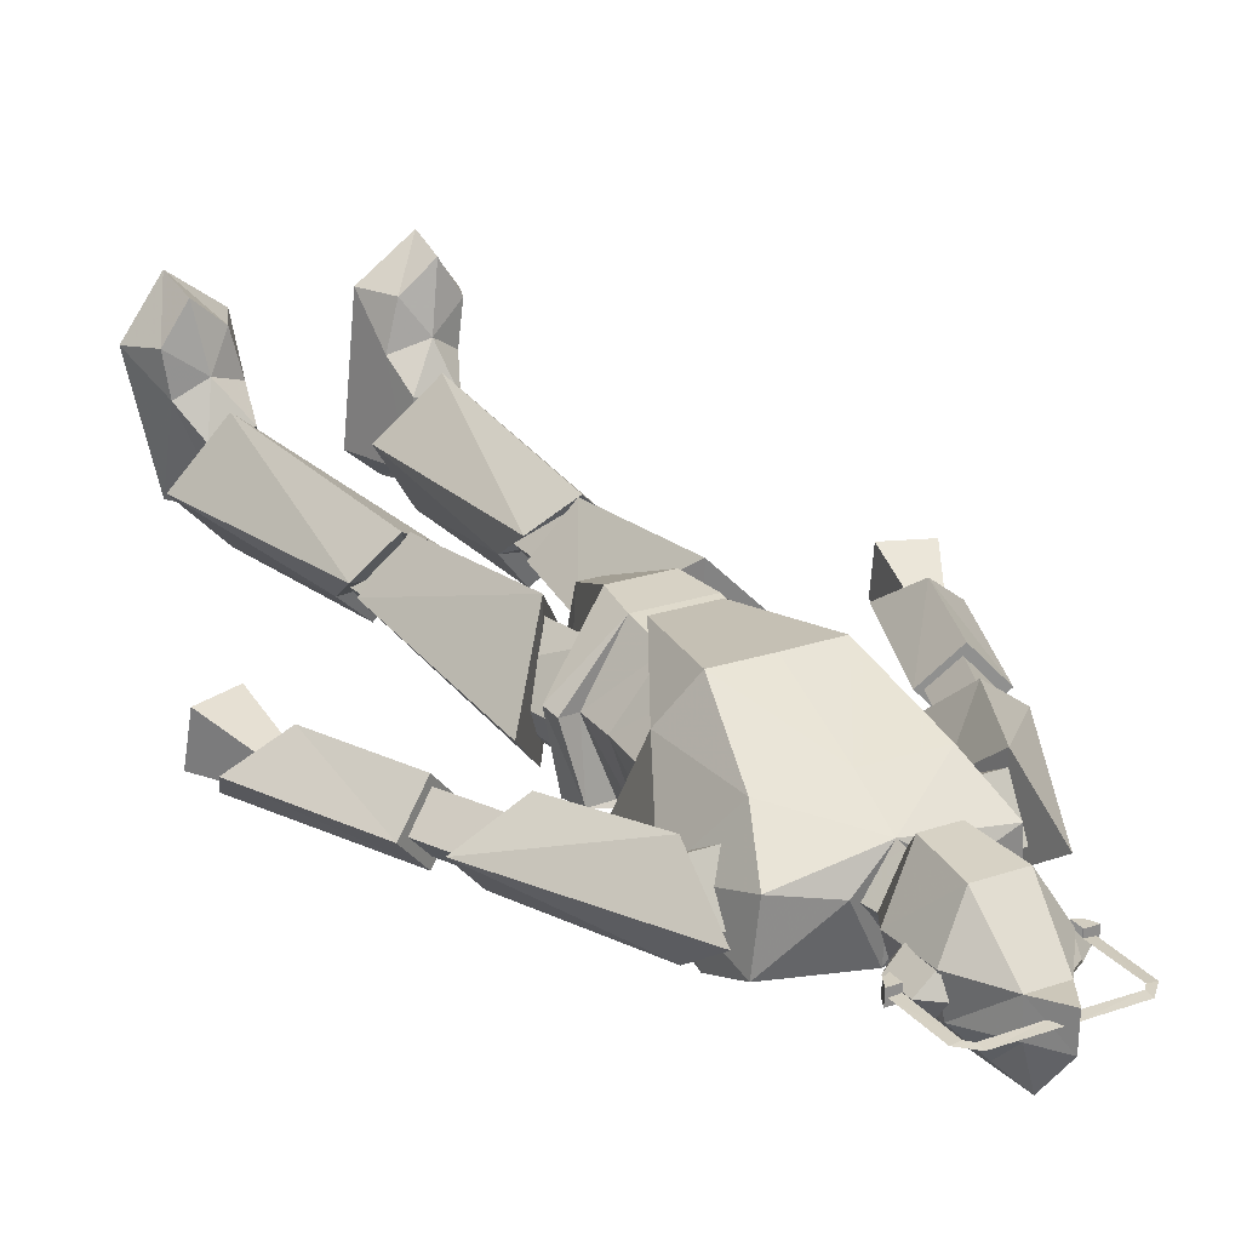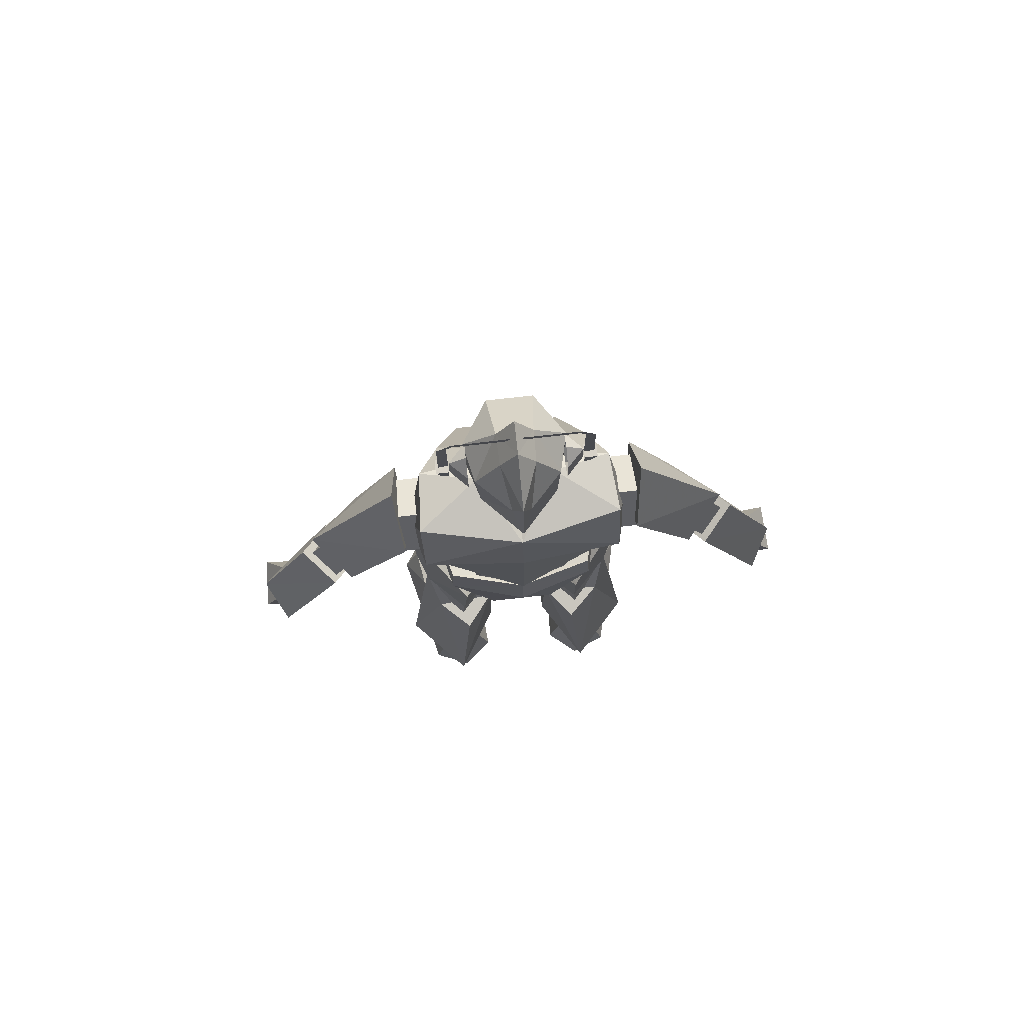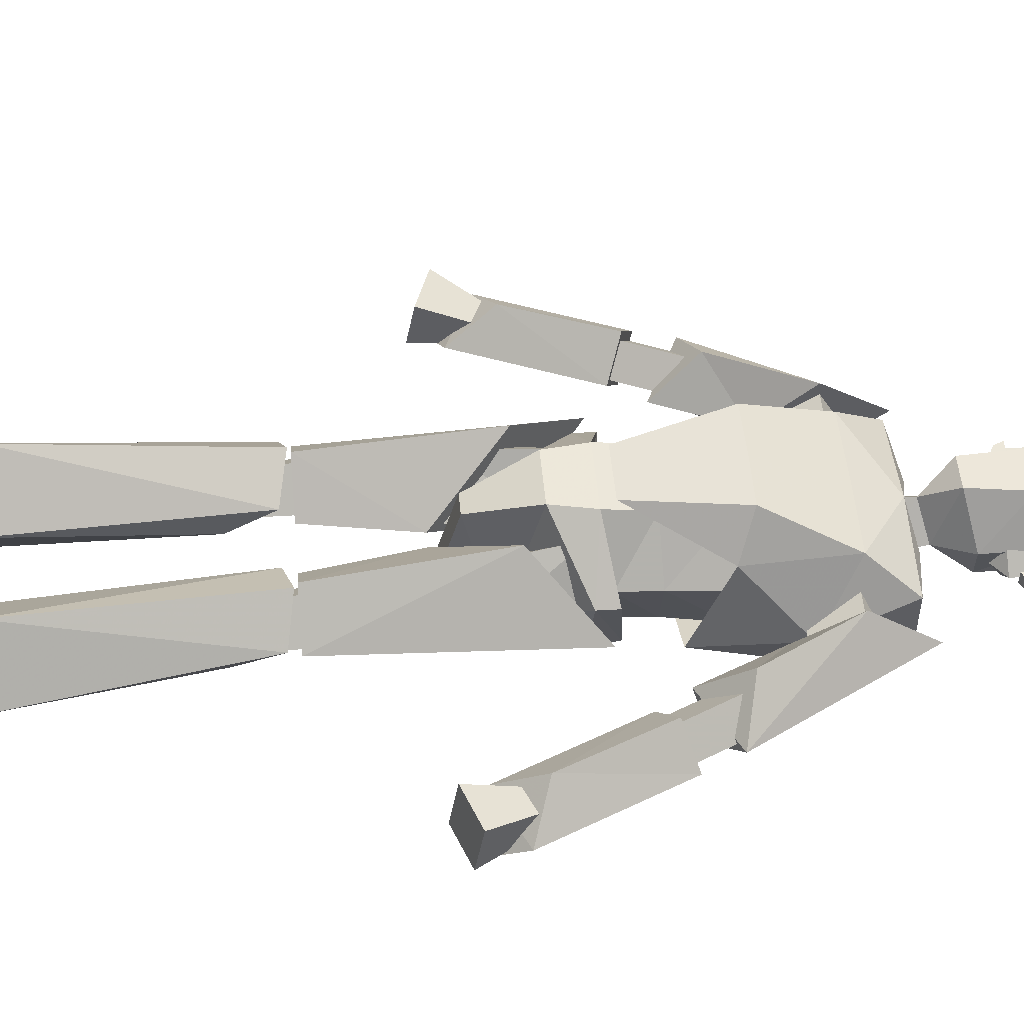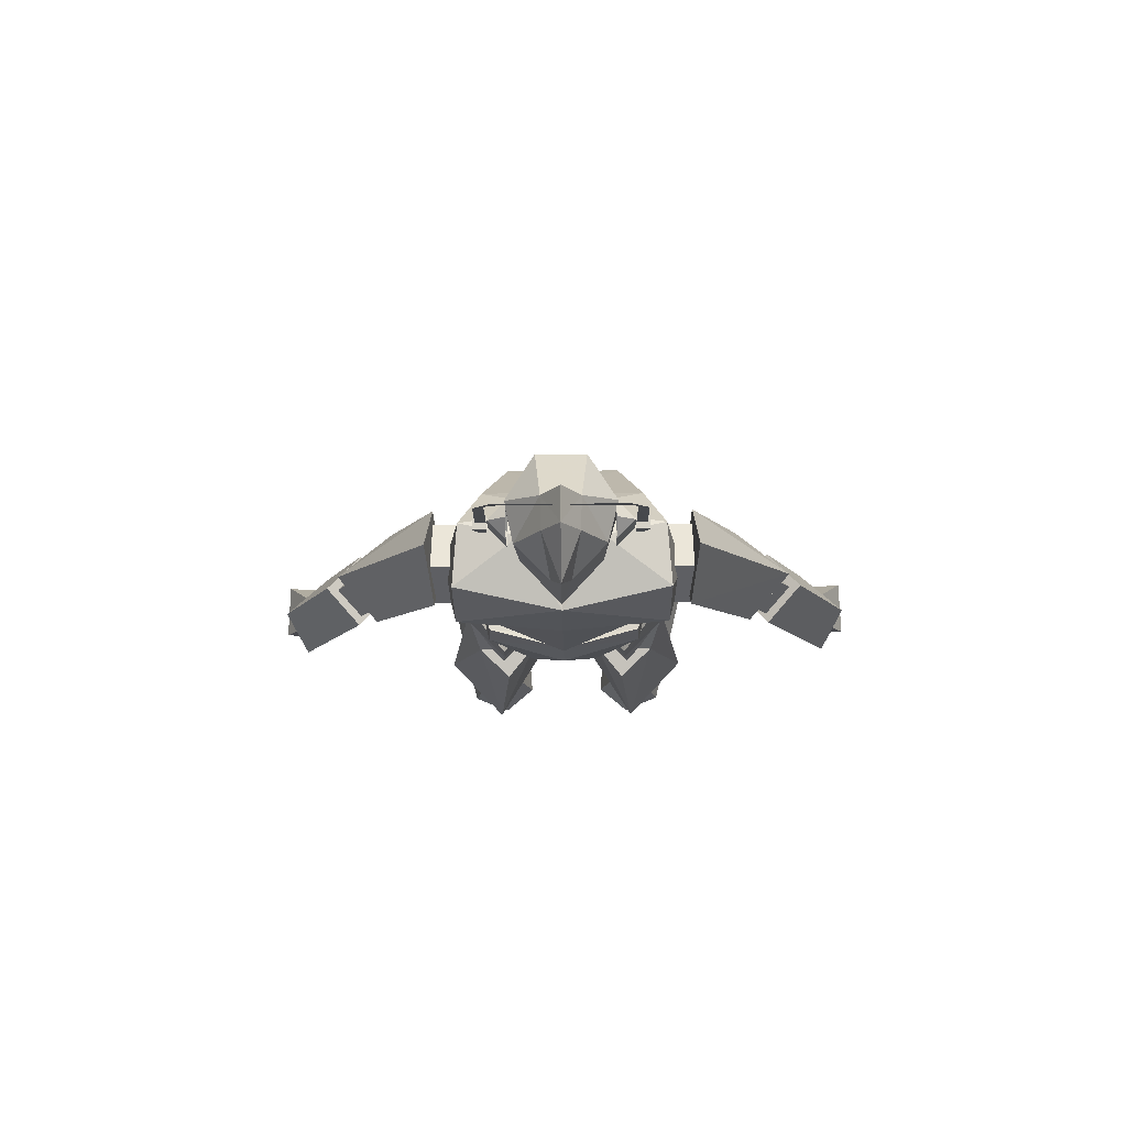
<metadata>
{"format":"obj","ext":"obj","renderer":"f3d","projection":"perspective","resolution":1024,"background":"white","views":[{"elev":24.2,"azim":149.1,"up":"+Z"},{"elev":76.0,"azim":172.9,"up":"+Y"},{"elev":51.7,"azim":84.4,"up":"+Z"},{"elev":78.0,"azim":179.0,"up":"+Y"}]}
</metadata>
<code>
v 11.49 86.34 -3.704
v 3.139 87.82 -12.46
v 13.42 106.8 -3.882
v 2.901 88.15 4.805
v 6.072 109.8 5.715
v -5.447 89.63 -3.954
v -0.0635 111.8 -4.114
v 6.341 109.4 -13.73
v 35.85 14.33 3.499
v 27.8 14.18 4.682
v 33.08 10.32 12.24
v 26.43 7.721 9.584
v 38.61 8.154 8.787
v 39.69 7.701 17
v 34.94 8.273 24.23
v 33.13 14 -8.298
v 43.02 0.0915 15.86
v 37.11 -0.5105 -10.19
v 28.63 7.498 18.57
v 35.35 0.1205 26.34
v 25.03 -0.259 18.45
v 23.34 -0.7785 -8.161
v 27.06 13.88 -7.405
v 29.63 -0.729 -13.3
v 29.75 13.94 -10.25
v 30.67 9.566 -15.82
v 21.65 12.56 -2.503
v 22.03 52.25 -6.14
v 21.03 61.52 0.26
v 32.32 15.01 8.064
v 29.3 63.39 5.734
v 36.67 61.63 -1.025
v 42.13 12.56 -3.695
v 34.27 52.41 -7.053
v 27.92 50.87 -13.05
v 22.98 58.98 -3.654
v 28.65 60.23 2.307
v 22.19 69.68 -2.979
v 28.71 58.27 2.099
v 23.62 50.25 -4.205
v 34.54 59.3 -3.518
v 28.34 69.97 3.339
v 34.66 70.01 -2.832
v 29.1 50.29 -9.558
v 28.84 59.03 -9.375
v 28.95 50.5 1.275
v 34.44 50.54 -4.078
v 28.51 69.72 -9.151
v 36.61 63.75 -2.385
v 28.55 63.66 -10.67
v 27.83 98.76 -15.53
v 16.81 84.88 -2.911
v 20.26 63.89 -2.585
v 39.17 112.5 -3.014
v 27.49 99.25 9.585
v 28.33 63.98 5.701
v 54.34 134 -6.879
v 49.71 132.5 -2.014
v 53.48 123.7 -1.898
v 45.4 130.2 -6.858
v 49.16 121.4 -6.753
v 56.68 116.3 -1.801
v 52.36 114 -6.664
v 54.1 122.2 -11.62
v 57.01 115.5 -11.55
v 58.13 125.2 -6.774
v 61.34 117.8 -6.686
v 53.53 123.6 -11.64
v 50.04 131.7 -11.72
v 33.58 156.7 -9.911
v 39.98 156.7 -9.833
v 33.59 148 -14.82
v 39.83 151.8 -1.058
v 33.43 151.9 -1.137
v 33.44 143.1 -6.047
v 39.99 147.9 -14.74
v 39.84 143.1 -5.968
v 24.88 109.2 -13.5
v 27.78 87.6 -12.16
v 17.49 106.8 -3.832
v 24.61 109.6 5.943
v 27.54 87.94 5.106
v 19.17 86.28 -3.609
v 31.04 111.5 -3.733
v 36.14 89.26 -3.444
v -21.26 114.6 -7.566
v -17.97 122 -7.576
v -25.69 117 -2.81
v -22.39 124.4 -2.828
v -26.88 126 -7.816
v -30.19 118.6 -7.807
v -22.76 122.9 -12.56
v -25.76 116.2 -12.56
v -22.17 124.2 -12.56
v -14.1 130.7 -7.587
v -18.59 132.3 -12.56
v -18.51 133.1 -2.85
v -22.99 134.7 -7.826
v -8.427 152.3 -1.65
v -8.413 143.5 -6.56
v -2.025 152.2 -1.571
v -2.011 143.4 -6.481
v -8.26 148.3 -15.33
v -1.874 157 -10.35
v -8.275 157.1 -10.42
v -1.859 148.3 -15.26
v 28.18 132.4 -14.06
v 26.22 121.2 -13.82
v 15.77 132.5 -15.35
v 30.71 121.1 -0.678
v 23.43 132.9 9.644
v 22.34 120.9 8.856
v 30.14 113.2 -0.892
v 8.393 121 8.684
v 22.15 111.7 10.34
v 8.427 111.8 10.17
v 7.434 133 9.449
v 0.778 113.4 -1.252
v 0.2945 121.4 -1.05
v 5.159 121.4 -14.08
v 3.342 132.6 -14.36
v -1.314 132.9 -0.543
v 25.28 114.1 -14.11
v 15.71 121.3 -15.75
v 15.69 114.3 -17.19
v 6.016 114.2 -14.35
v 8.278 52.37 -6.308
v -6.385 62.01 -1.553
v 0.821 63.65 5.385
v -3.93 52.74 -7.521
v 2.568 51.09 -13.36
v 9.21 61.63 0.115
v -3.226 14.32 -8.743
v 0.2055 14.2 -10.61
v 0.2335 -0.4695 -13.66
v -7.327 -0.1185 -10.73
v 2.812 14.09 -7.703
v 6.374 -0.6285 -8.369
v 1.739 14.41 4.363
v 2.894 7.929 9.295
v -3.789 10.65 11.78
v -6.266 14.7 2.983
v 0.446 7.747 18.22
v 3.95 -0.0735 18.19
v -6.582 0.4905 25.82
v -6.007 8.634 23.73
v -10.56 8.144 16.39
v -9.247 8.576 8.201
v -13.96 0.594 15.16
v 33.8 114 -0.507
v 30.29 114.8 -13.78
v 15.7 115 -17.84
v 33.72 109.8 -0.4265
v 30.56 109 -14.79
v 1.005 115.1 -14.14
v 15.68 108.3 -19.16
v 0.692 109.3 -15.16
v -2.852 110.1 -0.8745
v 9.201 95.87 -16.68
v 21.93 95.76 -16.52
v 17.7 86.34 -8.764
v 13.1 86.38 -8.82
v -2.88 114.3 -0.9565
v 9.661 103.5 10.75
v 20.8 103.4 10.89
v 13.08 90.28 5.556
v 17.37 90.24 5.609
v 10.09 63.98 -2.709
v 13.81 84.91 -2.948
v 1.801 64.21 5.375
v 2.967 99.46 9.285
v -6.26 64.13 -2.91
v -8.2 112.9 -3.595
v 3.313 98.98 -15.83
v 2.027 63.9 -10.99
v 1.527 60.47 1.975
v 7.343 59.12 -3.845
v 8.241 69.8 -3.15
v 2.097 69.96 -9.474
v 1.447 58.51 1.766
v -4.209 59.64 -3.993
v 1.647 59.27 -9.708
v -4.22 70.36 -3.309
v 6.609 50.4 -4.414
v -4.2 50.88 -4.551
v 1.28 50.53 -9.899
v 1.13 50.74 0.9345
v 1.924 70.2 3.016
v -12.37 13.04 -4.363
v -0.611 9.842 -16.2
v -2.859 15.32 7.632
v 8.067 12.68 -2.67
v 32.45 132.6 -0.129
f 1 2 3
f 1 3 4
f 3 5 4
f 4 5 6
f 5 7 6
f 6 7 8
f 2 6 8
f 2 8 3
f 9 10 11
f 10 12 11
f 11 13 9
f 14 13 11
f 15 14 11
f 16 9 13
f 14 17 13
f 18 16 13
f 13 17 18
f 12 19 11
f 19 15 11
f 20 15 19
f 15 20 14
f 20 17 14
f 21 20 19
f 21 19 12
f 22 21 12
f 12 10 23
f 23 22 12
f 22 23 24
f 23 25 24
f 25 16 24
f 16 18 24
f 26 27 28
f 27 29 28
f 29 27 30
f 31 29 30
f 31 30 32
f 30 33 32
f 32 33 34
f 33 26 34
f 26 35 34
f 28 35 26
f 36 37 38
f 39 37 36
f 36 40 39
f 39 41 37
f 37 42 38
f 43 42 37
f 44 40 45
f 40 36 45
f 40 46 39
f 39 46 47
f 45 36 48
f 36 38 48
f 41 43 37
f 48 43 41
f 41 39 47
f 41 47 45
f 47 44 45
f 45 48 41
f 49 50 51
f 51 50 52
f 50 53 52
f 54 49 51
f 54 55 49
f 55 56 49
f 55 52 56
f 52 53 56
f 22 18 21
f 24 18 22
f 18 17 21
f 17 20 21
f 57 58 59
f 59 58 60
f 61 59 60
f 59 61 62
f 61 63 62
f 63 61 64
f 65 63 64
f 59 62 66
f 66 57 59
f 62 67 66
f 61 68 64
f 69 57 66
f 66 67 64
f 64 68 66
f 67 65 64
f 68 69 66
f 68 61 69
f 61 60 69
f 70 71 72
f 73 71 70
f 74 75 73
f 74 73 70
f 71 76 72
f 75 77 73
f 75 72 77
f 72 76 77
f 78 79 80
f 81 80 82
f 80 83 82
f 79 83 80
f 84 81 85
f 81 82 85
f 85 79 78
f 84 85 78
f 86 87 88
f 87 89 88
f 88 89 90
f 91 88 90
f 87 86 92
f 86 93 92
f 94 87 92
f 89 87 95
f 95 87 96
f 87 94 96
f 97 89 95
f 97 98 89
f 96 94 90
f 98 90 89
f 98 96 90
f 91 90 92
f 94 92 90
f 93 91 92
f 99 100 101
f 100 102 101
f 100 103 102
f 104 105 101
f 103 105 104
f 105 99 101
f 106 103 104
f 103 106 102
f 107 108 109
f 110 108 107
f 111 112 110
f 110 112 113
f 114 112 111
f 112 115 113
f 114 116 112
f 116 115 112
f 117 114 111
f 116 114 118
f 114 119 118
f 118 119 120
f 120 119 121
f 119 122 121
f 117 122 119
f 114 117 119
f 110 113 108
f 113 123 108
f 108 123 124
f 108 124 109
f 123 125 124
f 126 118 120
f 126 120 124
f 124 120 109
f 120 121 109
f 125 126 124
f 127 128 129
f 127 130 128
f 131 130 127
f 132 127 129
f 133 134 135
f 136 133 135
f 134 137 135
f 137 138 135
f 139 140 137
f 140 139 141
f 139 142 141
f 138 137 140
f 143 140 141
f 143 144 140
f 144 138 140
f 145 144 143
f 146 145 143
f 146 143 141
f 147 146 141
f 145 146 147
f 148 147 141
f 148 141 142
f 142 133 148
f 149 145 147
f 149 148 136
f 149 147 148
f 133 136 148
f 150 151 113
f 151 123 113
f 152 123 151
f 150 153 151
f 152 151 154
f 155 126 152
f 156 152 154
f 155 152 157
f 157 158 155
f 152 156 157
f 125 152 126
f 159 157 156
f 156 160 159
f 161 162 159
f 158 163 155
f 155 163 118
f 126 155 118
f 160 161 159
f 156 154 160
f 152 125 123
f 153 154 151
f 54 51 55
f 51 52 55
f 163 158 116
f 163 116 118
f 158 164 116
f 115 116 164
f 153 150 115
f 165 115 164
f 165 164 166
f 165 153 115
f 113 115 150
f 167 165 166
f 167 166 162
f 161 167 162
f 158 157 159
f 159 162 166
f 164 158 159
f 164 159 166
f 149 136 144
f 145 149 144
f 136 138 144
f 136 135 138
f 168 169 170
f 170 171 172
f 169 171 170
f 172 173 174
f 171 173 172
f 175 172 174
f 175 174 169
f 168 175 169
f 176 177 178
f 178 177 179
f 176 180 177
f 181 180 176
f 177 182 179
f 183 181 176
f 183 179 181
f 177 184 182
f 179 182 181
f 185 181 182
f 180 181 185
f 184 177 180
f 184 186 182
f 187 180 185
f 187 184 180
f 186 185 182
f 188 183 176
f 188 176 178
f 154 153 160
f 153 165 160
f 160 165 167
f 161 160 167
f 189 128 130
f 190 189 130
f 131 190 130
f 189 191 128
f 191 129 128
f 132 129 191
f 192 132 191
f 132 192 127
f 192 190 127
f 131 127 190
f 34 35 28
f 28 29 31
f 31 32 28
f 32 34 28
f 193 110 107
f 193 111 110
f 49 56 50
f 56 53 50
f 168 170 172
f 175 168 172
f 174 173 171
f 169 174 171
v 25.25 177.2 -11.02
v 25.3 183.8 -11.1
v 28.51 183.6 -7.726
v 25.27 186.2 -7.801
v 28.47 177.5 -7.644
v 25.19 174.9 -7.648
v 25.16 177.4 -4.345
v 25.2 183.9 -4.433
v 3.458 183.8 -8.033
v 3.42 177.7 -7.951
v 6.637 177.5 -4.572
v 6.667 175 -7.875
v 6.771 184 -11.33
v 6.729 177.4 -11.24
v 6.679 184.1 -4.661
v 6.739 186.4 -8.028
v 15.77 164.1 -1.001
v 15.71 157.6 0.1385
v 21.91 158.5 -7.244
v 20.91 166 -7.246
v 9.676 158.6 -7.587
v 10.74 166.2 -7.382
v 12.55 192 -5.687
v 19.46 191.9 -5.602
v 16.04 197.9 -5.372
v 8.759 173.4 -12.62
v 16.12 175.9 -20.83
v 15.95 166.7 -12.7
v 14.39 184.8 -18.42
v 16.2 190.8 -20.28
v 12.78 192.3 -11.69
v 16.12 197.8 -11.53
v 23.21 173.3 -12.45
v 24.11 183.9 -11.89
v 17.98 184.8 -18.39
v 19.4 192.2 -11.61
v 8.186 184.1 -11.98
v 15.93 158.3 -14.77
v 19.06 170.4 4.685
v 25.33 172.7 -4.913
v 20.27 182 3.931
v 11.36 182.1 3.822
v 25.57 184.1 -4.538
v 12.4 170.4 4.603
v 6.425 172.9 -5.145
v 6.32 184.2 -4.774
v 28.69 193.4 -7.817
v 28.6 181.8 -7.66
v 30.52 181.8 -7.776
v 30.49 193.5 -7.982
v 3.326 179.4 -6.626
v 1.877 180.2 -6.654
v 1.913 180.1 -9.248
v 0.947 182.1 -9.287
v 3.362 179.4 -9.221
v 0.911 182.2 -6.692
v 3.379 182.1 -9.257
v 3.343 182.1 -6.662
v 27.72 196.2 -8.043
v 27.7 194.5 -7.843
v 3.405 193.6 -8.127
v 4.404 194.7 -8.128
v 1.61 193.7 -8.336
v 4.417 196.4 -8.329
v 15.24 196.4 -8.16
v 15.22 194.5 -7.994
v 28.61 181.9 -8.948
v 28.57 181.9 -6.353
v 31.04 181.8 -8.918
v 31 181.9 -6.324
v 30.05 179.9 -8.903
v 30.01 179.9 -6.309
v 28.59 179.2 -8.911
v 28.55 179.2 -6.317
v 3.347 182 -7.969
v 1.426 182 -8.132
v 16.88 194.5 -7.974
v 16.9 196.4 -8.14
f 194 195 196
f 196 195 197
f 198 194 196
f 194 198 199
f 198 200 199
f 201 196 197
f 198 196 201
f 200 198 201
f 202 203 204
f 204 203 205
f 202 206 203
f 203 207 205
f 206 207 203
f 208 202 204
f 206 202 209
f 202 208 209
f 210 211 212
f 213 210 212
f 211 210 214
f 210 215 214
f 216 217 218
f 219 220 221
f 222 220 219
f 223 220 222
f 222 224 223
f 223 224 225
f 220 226 221
f 227 226 228
f 226 220 228
f 220 223 228
f 229 223 225
f 229 227 228
f 223 229 228
f 230 222 219
f 224 222 230
f 221 231 214
f 215 221 214
f 212 221 213
f 231 221 212
f 232 210 213
f 233 232 213
f 233 234 232
f 235 234 217
f 217 234 236
f 232 237 210
f 235 237 234
f 237 232 234
f 233 236 234
f 235 238 237
f 237 238 215
f 210 237 215
f 239 238 235
f 235 216 239
f 216 235 217
f 216 224 230
f 225 224 216
f 239 216 230
f 219 238 239
f 219 239 230
f 218 225 216
f 229 225 217
f 225 218 217
f 217 236 227
f 229 217 227
f 236 226 227
f 233 226 236
f 240 241 242
f 243 240 242
f 244 245 246
f 246 245 247
f 248 244 246
f 247 249 250
f 245 249 247
f 249 251 250
f 250 246 247
f 251 245 244
f 252 253 243
f 253 240 243
f 246 250 248
f 254 255 256
f 255 257 256
f 215 219 221
f 238 219 215
f 226 213 221
f 226 233 213
f 258 257 255
f 259 258 255
f 260 261 262
f 262 263 264
f 261 263 262
f 263 265 264
f 264 265 266
f 265 267 266
f 268 254 269
f 254 256 269
f 245 251 249
f 264 260 262
f 261 265 263
f 253 252 270
f 252 271 270
f 260 264 266
f 265 261 267
v 15.4 135.8 12.91
v 15.62 152.8 4.523
v 4.949 135.7 12.79
v 25.85 135.6 13.04
v 20.97 114.4 10.81
v 30.34 152.6 4.47
v 15.3 114.5 10.74
v 0.9115 152.8 4.11
v 9.628 114.5 10.67
v 15.75 162 -0.6455
v -2.849 162.1 -3.49
v 8.296 163.9 -6.143
v 23.38 163.8 -5.958
v 15.99 160.3 -18.88
v -3.611 161.7 -14.98
v -6.336 144.9 -8.398
v -3.372 150.8 -19.21
v -2.382 124.8 -12.66
v 15.96 150.6 -20.75
v 35.24 150.4 -18.74
v 33.75 124.4 -12.22
v 15.79 124 -19.88
v 31.38 132.3 5.058
v 37.83 144.5 -7.857
v 34.42 161.8 -3.033
v 51.45 126.7 -14.08
v 45.25 123.8 -6.918
v 38.21 140.3 -7.209
v 39.08 151.9 -15.9
v 58.72 130.3 -5.885
v 40.2 164.4 -7.406
v 39.29 151.7 1.609
v 48.28 133 1.438
v 35.5 161.4 -14.51
v -0.393 132.6 4.669
v -27.44 131.1 -6.941
v -8.468 164.8 -8.002
v -7.271 152.3 -16.46
f 272 273 274
f 275 272 276
f 273 272 275
f 277 273 275
f 272 278 276
f 273 279 274
f 278 272 280
f 272 274 280
f 279 273 281
f 282 279 281
f 281 283 282
f 284 285 281
f 286 287 282
f 288 287 286
f 288 289 287
f 290 291 292
f 293 290 292
f 285 290 288
f 288 290 289
f 290 293 289
f 286 285 288
f 290 285 291
f 282 283 286
f 294 295 277
f 277 275 294
f 294 275 276
f 294 292 295
f 296 277 295
f 297 298 299
f 300 297 299
f 301 297 300
f 301 302 303
f 303 299 304
f 304 301 303
f 295 291 305
f 292 291 295
f 295 305 296
f 284 281 296
f 274 279 306
f 274 306 280
f 287 306 279
f 289 306 287
f 279 282 287
f 301 304 298
f 298 297 301
f 300 299 303
f 302 300 303
f 307 308 309
v -19.99 127.4 -14.96
v -14.03 124.3 -7.645
v -27.44 131.1 -6.941
v 63.42 99.84 0.174
v 72.54 96.16 -6.41
v 61.51 123 -6.611
v 55.5 120.1 -13.39
v 49.3 117.4 -6.683
v 60.33 90.54 -6.483
v 69.04 88.03 -13.09
v 55.31 120.3 0.095
v 67.11 99.16 -4.342
v 62.77 97.59 -4.378
v 72.67 88.94 0.3325
v 73.37 87.23 -9.227
v 67.46 98.3 -9.133
v 64.02 85.8 0.26
v 64.72 84.09 -9.3
v 63.13 96.73 -9.17
v 38.21 140.3 -7.209
v 45.25 123.8 -6.918
v 48.28 133 1.438
v 40.2 164.4 -7.406
v 58.72 130.3 -5.885
v 39.08 151.9 -15.9
v -8.468 164.8 -8.002
v -7.965 152.1 1.03
v -7.271 152.3 -16.46
v -6.784 140.7 -7.76
v -17.18 133.6 0.636
f 310 311 312
f 313 314 315
f 315 314 316
f 317 318 313
f 314 319 316
f 320 313 315
f 320 317 313
f 317 316 318
f 316 319 318
f 313 318 314
f 318 319 314
f 321 322 323
f 323 324 321
f 324 325 321
f 323 326 324
f 322 326 323
f 327 326 322
f 328 327 322
f 324 327 328
f 325 324 328
f 326 327 324
f 329 330 331
f 320 315 317
f 315 316 317
f 332 333 334
f 335 312 336
f 310 312 337
f 310 337 338
f 312 339 336
f 311 310 338
f 339 312 311
f 338 337 336
v 8.296 163.9 -6.143
v 15.99 160.3 -18.88
v -3.611 161.7 -14.98
v -41.66 97.17 -7.81
v -30.3 123.8 -7.735
v -24.14 120.8 -14.36
v -32.68 100.7 -1.003
v -38.07 88.97 -14.4
v -24.32 121 -0.8805
v -18.16 118 -7.509
v -29.52 91.33 -7.583
v -7.271 152.3 -16.46
v -8.468 164.8 -8.002
v -7.965 152.1 1.03
v -14.03 124.3 -7.645
v -6.784 140.7 -7.76
v -17.18 133.6 0.636
v -42.52 88.25 -10.65
v -36.48 99.22 -10.41
v -32.17 97.57 -10.34
v -33.91 84.96 -10.51
v -42.07 89.95 -1.073
v -31.94 98.42 -5.539
v -33.46 86.66 -0.934
v -36.25 100.1 -5.609
v 15.75 162 -0.6455
v 15.62 152.8 4.523
v 30.34 152.6 4.47
v 34.42 161.8 -3.033
v 35.5 161.4 -14.51
v 35.24 150.4 -18.74
v 23.38 163.8 -5.958
f 340 341 342
f 343 344 345
f 343 346 344
f 347 343 345
f 346 348 344
f 349 348 346
f 350 349 346
f 345 349 350
f 347 345 350
f 351 352 353
f 347 350 343
f 350 346 343
f 354 355 356
f 355 353 356
f 357 358 359
f 360 357 359
f 357 360 361
f 360 359 362
f 363 360 362
f 360 363 361
f 363 362 361
f 362 364 361
f 357 361 364
f 358 357 364
f 349 345 348
f 345 344 348
f 365 366 367
f 365 367 368
f 341 340 365
f 341 369 370
f 341 371 369
f 371 368 369

</code>
